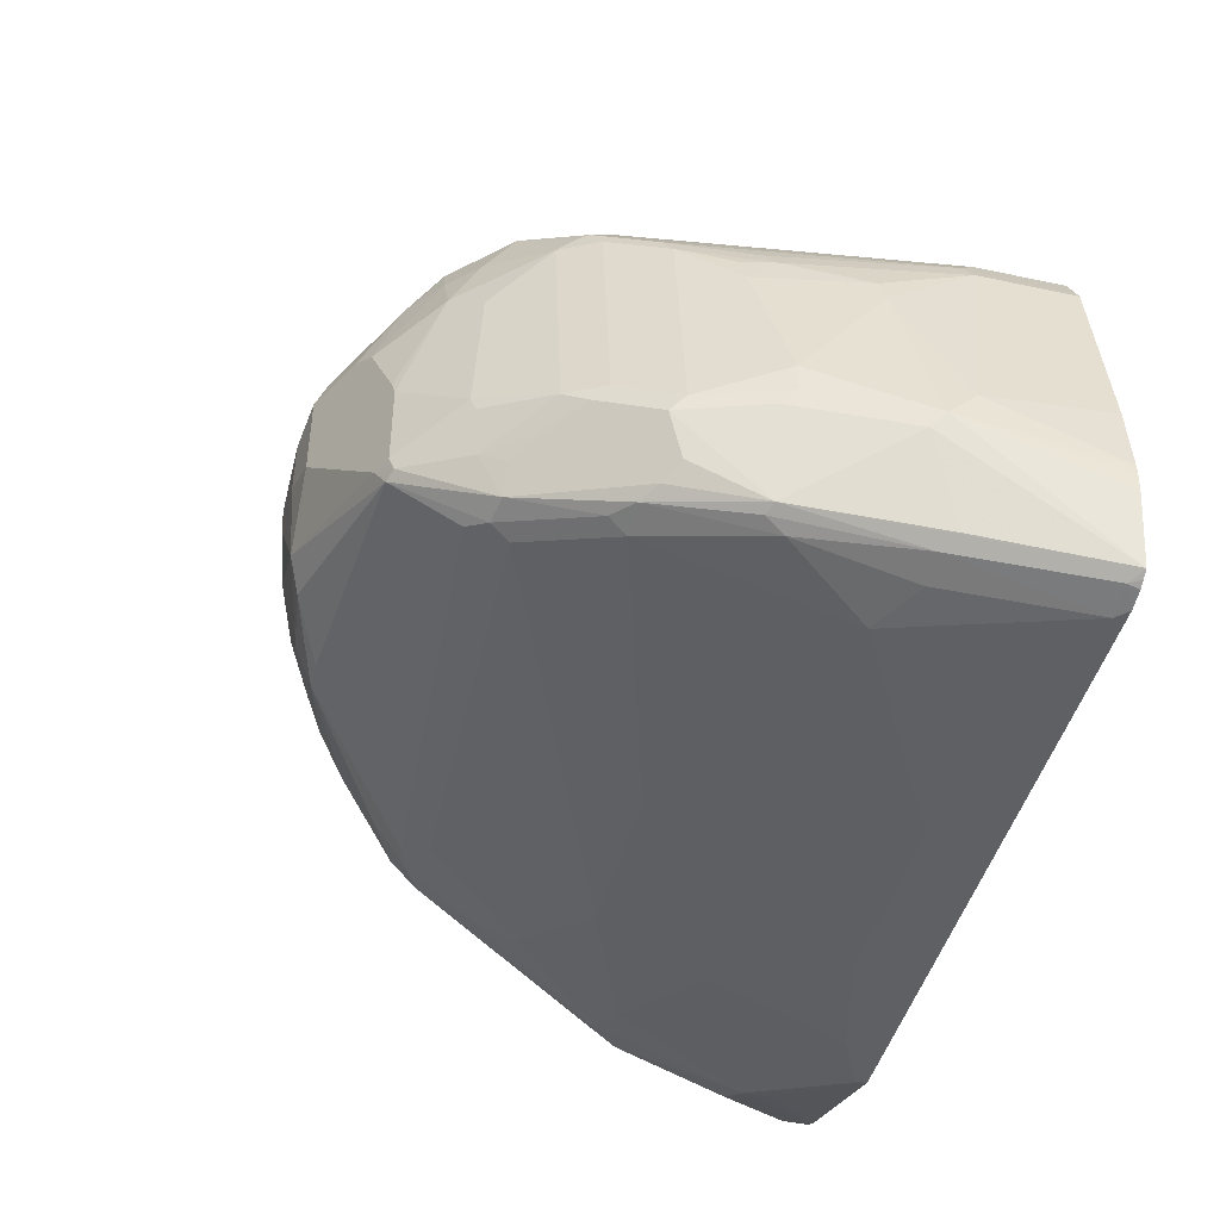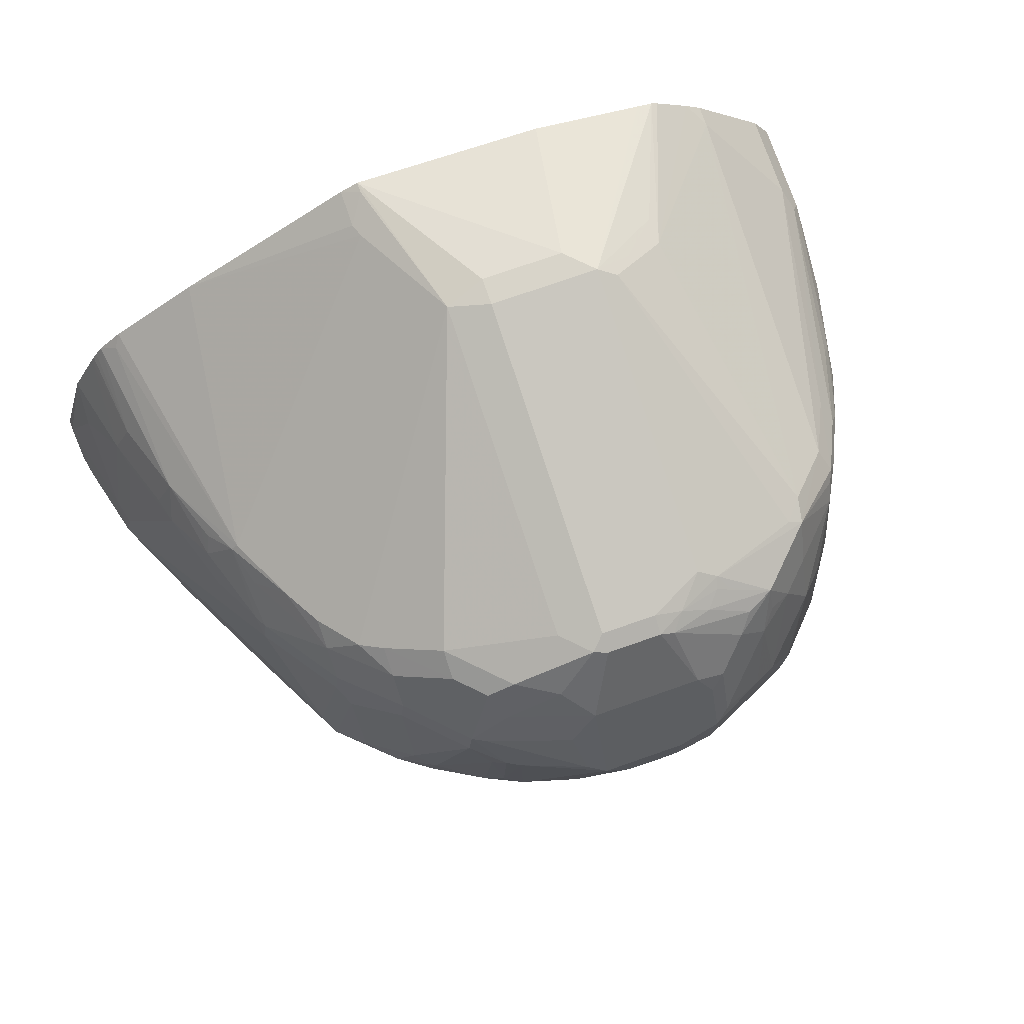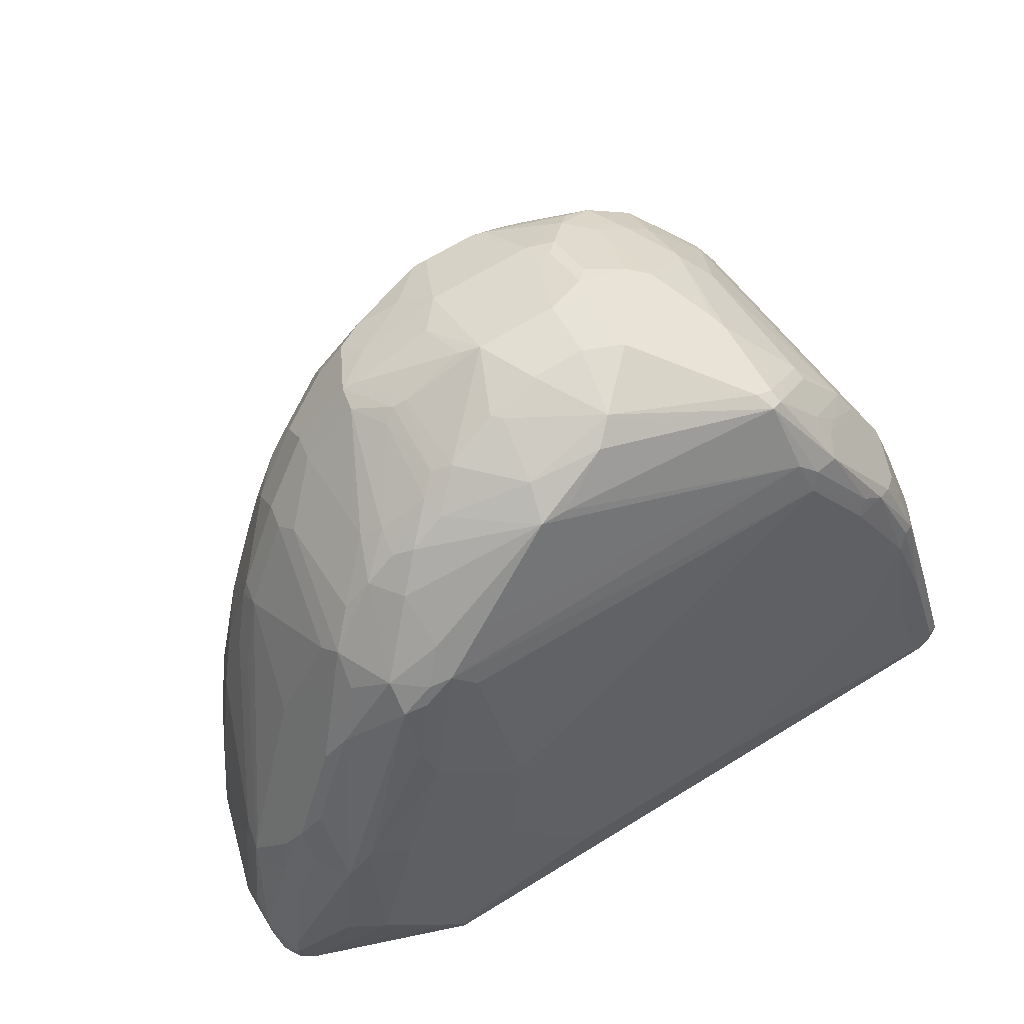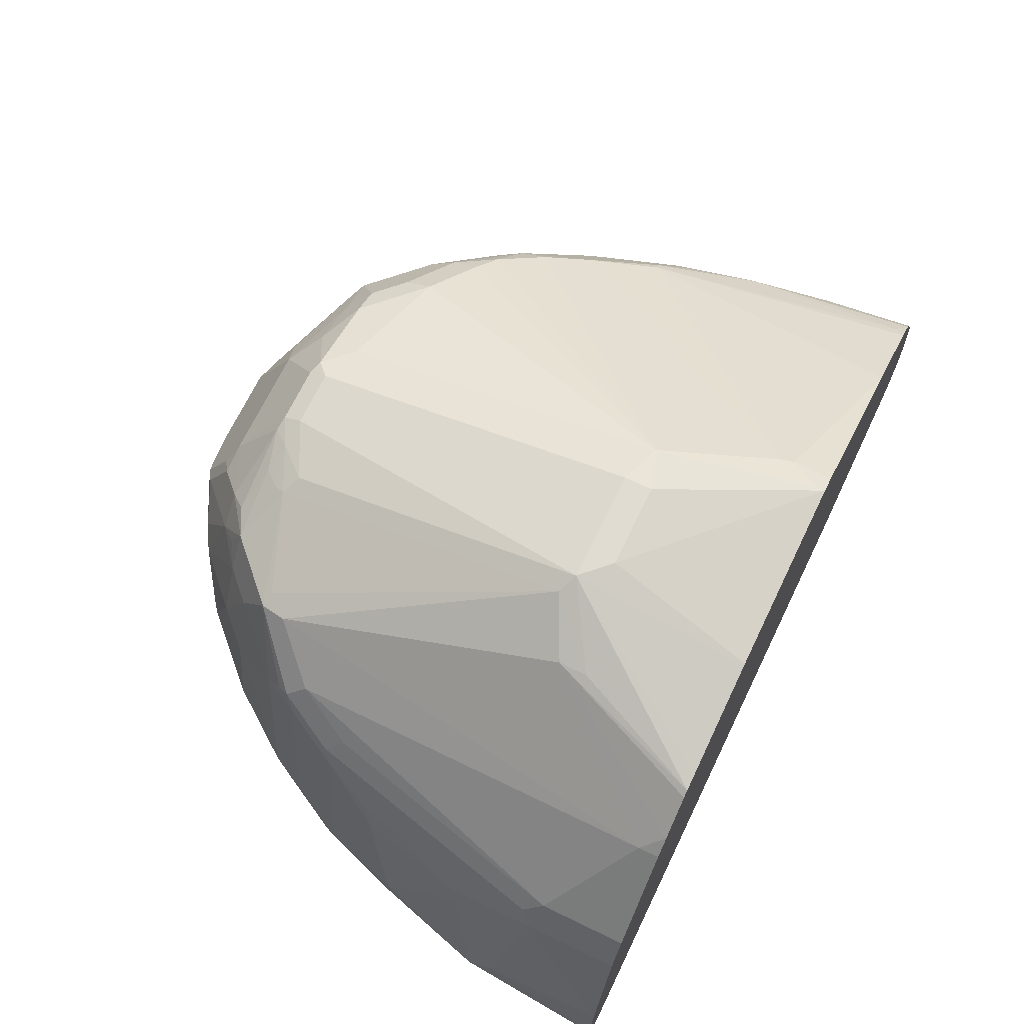
<metadata>
{"format":"obj","ext":"obj","renderer":"f3d","projection":"perspective","resolution":1024,"background":"white","views":[{"elev":-44.5,"azim":76.0,"up":"+Y"},{"elev":75.7,"azim":-19.2,"up":"+Y"},{"elev":67.4,"azim":-31.6,"up":"+Z"},{"elev":69.2,"azim":115.8,"up":"+Y"}]}
</metadata>
<code>
v 0.3199 -0.2961 0.466
v 0.3199 -0.304 0.466
v 0.3159 -0.2487 0.466
v 0.3159 -0.2566 0.5529
v 0.3159 -0.2764 0.5726
v 0.3189 -0.3159 0.466
v 0.2961 -0.1185 0.466
v 0.2961 -0.1185 0.5331
v 0.2961 -0.158 0.5923
v 0.3109 -0.2863 0.5825
v 0.3086 -0.3662 0.466
v 0.31 -0.3595 0.466
v 0.2961 -0.2369 0.6516
v 0.2961 -0.2566 0.6516
v 0.2912 -0.2666 0.6615
v 0.2922 -0.1105 0.466
v 0.2929 -0.1415 0.5956
v 0.2896 -0.1053 0.5397
v 0.2764 -0.1185 0.6516
v 0.2912 -0.3455 0.5627
v 0.2715 -0.3258 0.6615
v 0.2986 -0.3702 0.4739
v 0.3029 -0.3695 0.466
v 0.2789 -0.3504 0.5726
v 0.2764 -0.1382 0.6713
v 0.2764 -0.2566 0.7108
v 0.2715 -0.2666 0.7206
v 0.2896 -0.1053 0.466
v 0.2843 -0.0949 0.466
v 0.283 -0.09218 0.5265
v 0.2435 -0.07241 0.7042
v 0.2501 -0.08559 0.7173
v 0.2698 -0.1053 0.6582
v 0.2567 -0.09873 0.7108
v 0.2715 -0.1185 0.6738
v 0.2641 -0.2961 0.7108
v 0.2517 -0.306 0.7206
v 0.2394 -0.3109 0.7305
v 0.2632 -0.3291 0.6647
v 0.2843 -0.3751 0.466
v 0.2976 -0.3722 0.466
v 0.2764 -0.3751 0.4739
v 0.2567 -0.3356 0.6516
v 0.2567 -0.3554 0.5726
v 0.2567 -0.2369 0.7503
v 0.2632 -0.2566 0.7371
v 0.2517 -0.2468 0.7601
v 0.283 -0.09218 0.466
v 0.2303 -0.02636 0.4805
v 0.2237 -0.05268 0.7437
v 0.2303 -0.06582 0.7568
v 0.2369 -0.079 0.7503
v 0.2122 -0.2666 0.7996
v 0.2023 -0.2863 0.7996
v 0.2237 -0.3093 0.7437
v 0.2171 -0.3159 0.7305
v -0.1777 -0.3751 0.466
v 0.2171 -0.3554 0.5923
v 0.1974 -0.3751 0.4936
v 0.2435 -0.2369 0.7766
v 0.2245 -0.2566 0.7897
v 0.2303 -0.02636 0.466
v 0.1908 -0.02636 0.7766
v 0.2187 -0.01445 0.466
v 0.1514 0.03287 0.5792
v 0.1876 -0.02963 0.7947
v 0.227 -0.06913 0.7651
v 0.2237 -0.079 0.7766
v 0.204 -0.2566 0.8161
v 0.1843 -0.2896 0.8029
v 0.1728 -0.2468 0.8588
v 0.1645 -0.2501 0.8621
v 0.1777 -0.2961 0.7897
v 0.01972 -0.3356 0.6713
v -0.1777 -0.3751 0.4739
v -0.1875 -0.3726 0.4838
v -0.2938 -0.3333 0.466
v 0.07897 -0.3751 0.5134
v 0.204 -0.1185 0.8161
v 0.2106 -0.2172 0.8226
v 0.2122 -0.2271 0.8194
v 0.1777 -0.0247 0.7922
v 0.1118 0.05264 0.5989
v 0.1934 0.007912 0.466
v 0.1514 0.03287 0.5594
v 0.125 0.04605 0.5858
v 0.1888 0.01106 0.466
v 0.1843 -0.05927 0.8161
v 0.1118 -0.006587 0.8161
v 0.1481 -0.02963 0.8342
v 0.1843 -0.09873 0.8358
v 0.1711 -0.283 0.8161
v 0.1711 -0.2369 0.8621
v 0.1579 -0.2369 0.8687
v 0.04935 -0.2073 0.9033
v 0.04605 -0.2106 0.9016
v 0.03286 -0.2237 0.895
v -0.00654 -0.2435 0.8753
v -0.125 -0.283 0.7963
v -0.1085 -0.2912 0.7799
v -0.09871 -0.3356 0.6713
v -0.1382 -0.3751 0.4936
v -0.2369 -0.3554 0.5331
v -0.2369 -0.3554 0.5134
v -0.2355 -0.3554 0.4922
v -0.1184 -0.3554 0.5923
v -0.2632 -0.3422 0.5397
v -0.306 -0.3258 0.4838
v -0.306 -0.3258 0.466
v -0.05919 -0.3751 0.5134
v 0.1711 -0.1777 0.8621
v 0.0987 0.05919 0.5923
v 0.1804 0.01314 0.466
v 0.1645 -0.05927 0.8358
v 0.0987 -3.864e-05 0.8095
v 0.07897 -0.004971 0.8317
v 0.1085 -0.009903 0.8243
v 0.1184 -0.01484 0.8268
v 0.0987 -0.01318 0.8358
v 0.1283 -0.02963 0.844
v 0.1184 -0.0395 0.8564
v 0.1382 -0.05927 0.8564
v 0.1481 -0.0494 0.844
v 0.1448 -0.1185 0.8753
v 0.1678 -0.1678 0.8638
v -0.02627 -0.2435 0.8753
v -0.09211 -0.2698 0.8226
v 0.1579 -0.1777 0.8687
v 0.1316 -0.1777 0.8819
v 0.0888 -0.1678 0.9033
v 0.05918 -0.158 0.9082
v 0.01972 -0.158 0.9082
v -0.01314 -0.1711 0.9016
v -0.01973 -0.2172 0.8885
v -0.1415 -0.2797 0.793
v -0.1481 -0.2863 0.7799
v -0.1579 -0.3159 0.7108
v -0.1974 -0.3356 0.6318
v -0.227 -0.3258 0.6417
v -0.2468 -0.3258 0.622
v -0.3027 -0.3225 0.5002
v -0.3159 -0.2961 0.4936
v -0.3135 -0.3135 0.466
v 0.0987 0.03287 0.4673
v 0.07897 0.05919 0.5726
v 0.01972 0.05919 0.5923
v 0.05918 -3.864e-05 0.8292
v 0.1777 0.01382 0.466
v 0.05918 -0.006587 0.8424
v 0.06908 -0.009903 0.844
v 0.07897 -0.05268 0.8753
v 0.0987 -0.05927 0.8761
v 0.0987 -0.09873 0.8959
v 0.1283 -0.1086 0.8835
v 0.1316 -0.1185 0.8819
v -0.08222 -0.2007 0.872
v -0.1085 -0.2073 0.8588
v -0.1283 -0.2271 0.8391
v -0.125 -0.2632 0.8161
v -0.1085 -0.2666 0.8194
v 0.0888 -0.1086 0.9033
v 0.05918 -0.1185 0.9082
v 5.706e-05 -0.1185 0.9082
v -0.01973 -0.1645 0.9016
v -0.05919 -0.1777 0.8885
v -0.1645 -0.2632 0.7963
v -0.1645 -0.283 0.7766
v -0.1645 -0.3027 0.7371
v -0.2073 -0.2666 0.7404
v -0.2468 -0.2863 0.6615
v -0.2632 -0.3027 0.6187
v -0.2863 -0.306 0.5627
v -0.2961 -0.2566 0.5726
v -0.3126 -0.2731 0.5101
v -0.3159 -0.2764 0.4936
v -0.3159 -0.2961 0.466
v -0.2863 -0.2863 0.5825
v 0.09733 0.03287 0.466
v 0.01972 0.05919 0.5726
v -0.03946 0.03891 0.466
v -0.009838 0.05426 0.5825
v 0.009828 0.05426 0.6022
v 0.01972 -3.864e-05 0.8292
v 0.01972 -0.006587 0.8424
v 0.07897 -0.06582 0.8819
v 0.0888 -0.06913 0.8835
v 5.706e-05 -0.05268 0.8753
v -0.08552 -0.1843 0.8753
v -0.1217 -0.2007 0.8523
v -0.1448 -0.204 0.8358
v 5.706e-05 -0.06582 0.8819
v -0.01973 -0.07653 0.8835
v -0.01314 -0.1119 0.9016
v -0.05919 -0.116 0.8835
v -0.07238 -0.1711 0.8819
v -0.1842 -0.2237 0.7963
v -0.1875 -0.2468 0.7799
v -0.2237 -0.2632 0.7173
v -0.204 -0.2435 0.7568
v -0.2632 -0.283 0.6384
v -0.283 -0.2632 0.5989
v -0.2567 -0.2369 0.6516
v -0.2303 -0.2106 0.7042
v -0.2895 -0.2501 0.5858
v -0.2105 -0.1316 0.7239
v -0.2303 -0.1514 0.6845
v -0.2369 -0.158 0.6713
v -0.2912 -0.2344 0.5726
v -0.2961 -0.2369 0.5529
v -0.2764 -0.2764 0.6121
v -0.3159 -0.2566 0.4739
v -0.3159 -0.2566 0.466
v -0.05241 0.03223 0.466
v -0.03946 0.03946 0.4739
v -0.04936 0.03453 0.5035
v -0.01973 0.04686 0.5923
v -0.1448 -0.05268 0.77
v -0.1283 -0.04443 0.7799
v -0.08881 -0.0247 0.7996
v -0.009838 -0.004971 0.8194
v 0.009828 -0.004971 0.8391
v -0.01973 -0.03295 0.8556
v -0.05919 -0.05268 0.8556
v -0.07892 -0.121 0.8737
v -0.1184 -0.1802 0.8539
v -0.1316 -0.1711 0.8424
v -0.1645 -0.204 0.8161
v -0.07892 -0.07653 0.8638
v -0.06909 -0.1136 0.8786
v -0.1645 -0.1251 0.7963
v -0.1711 -0.1119 0.7832
v -0.1908 -0.2106 0.7832
v -0.204 -0.2237 0.7568
v -0.2567 -0.2566 0.6516
v -0.2122 -0.116 0.7108
v -0.2073 -0.1136 0.7206
v -0.232 -0.1358 0.6713
v -0.2715 -0.1555 0.5529
v -0.2517 -0.1358 0.6121
v -0.2764 -0.158 0.5331
v -0.2961 -0.1974 0.4936
v -0.2932 -0.1762 0.466
v -0.05259 0.03287 0.4936
v -0.1803 -0.05217 0.466
v -0.2073 -0.08393 0.6615
v -0.1842 -0.07241 0.7108
v -0.1678 -0.0642 0.7404
v -0.1678 -0.07406 0.7601
v -0.1283 -0.05434 0.7996
v -0.08881 -0.03456 0.8194
v -0.04936 -0.0247 0.8391
v -0.06909 -0.03456 0.8391
v -0.08881 -0.07406 0.8588
v -0.09211 -0.09218 0.8621
v -0.1316 -0.09218 0.8226
v -0.1283 -0.07406 0.8194
v -0.1678 -0.09379 0.7799
v -0.2122 -0.08886 0.6615
v -0.232 -0.116 0.6516
v -0.204 -0.09218 0.691
v -0.2567 -0.1382 0.5923
v -0.2435 -0.1119 0.5923
v -0.2632 -0.1316 0.5331
v -0.2735 -0.1367 0.466
v -0.2448 -0.0997 0.466
v -0.2501 -0.1053 0.4739
v -0.1514 -0.07241 0.7832
v -0.2303 -0.1053 0.6318
v -0.227 -0.1037 0.6417
v -0.2623 -0.1173 0.466
v -0.2675 -0.1259 0.466
v -0.2708 -0.1315 0.466
f 156 188 157
f 157 188 189
f 157 189 158
f 158 190 166
f 158 166 159
f 163 192 193
f 161 186 162
f 162 186 185
f 163 193 194
f 162 191 163
f 156 165 188
f 163 191 192
f 158 189 190
f 162 185 191
f 151 185 186
f 153 161 154
f 153 186 161
f 152 186 153
f 151 191 185
f 151 187 191
f 151 186 152
f 149 187 151
f 149 184 187
f 149 151 150
f 147 184 149
f 147 183 184
f 146 221 183
f 146 182 221
f 146 181 182
f 154 161 155
f 163 194 165
f 173 202 203
f 165 194 195
f 180 214 181
f 180 213 214
f 146 179 181
f 179 180 181
f 177 200 210
f 174 211 175
f 174 209 211
f 173 210 201
f 173 177 210
f 173 209 174
f 173 208 209
f 173 237 208
f 173 207 237
f 173 206 207
f 173 205 206
f 173 204 205
f 173 203 204
f 165 195 188
f 166 190 196
f 166 196 197
f 166 197 169
f 166 169 167
f 169 198 200
f 163 165 164
f 169 200 170
f 169 196 199
f 169 199 198
f 170 200 171
f 171 200 177
f 171 177 172
f 173 201 202
f 169 197 196
f 145 180 179
f 129 161 130
f 144 148 178
f 126 160 127
f 126 159 160
f 126 158 159
f 126 157 158
f 126 156 157
f 126 134 156
f 124 154 155
f 122 153 154
f 122 154 124
f 121 153 122
f 121 152 153
f 121 151 152
f 121 150 151
f 120 150 121
f 129 155 161
f 119 150 120
f 116 119 117
f 116 150 119
f 116 149 150
f 116 147 149
f 115 147 116
f 114 122 124
f 114 123 122
f 112 148 144
f 112 113 148
f 112 147 115
f 112 183 147
f 112 146 183
f 112 179 146
f 181 214 215
f 117 119 118
f 145 178 180
f 130 161 162
f 131 162 163
f 144 178 145
f 142 177 173
f 142 172 177
f 142 176 143
f 142 212 176
f 142 211 212
f 142 175 211
f 142 174 175
f 142 173 174
f 141 172 142
f 140 172 141
f 140 171 172
f 140 170 171
f 140 169 170
f 130 162 131
f 140 167 169
f 139 168 167
f 137 139 138
f 137 168 139
f 136 167 168
f 135 159 166
f 135 160 159
f 135 167 136
f 135 166 167
f 134 165 156
f 134 164 165
f 133 164 134
f 132 164 133
f 132 163 164
f 131 163 132
f 139 167 140
f 181 215 216
f 221 251 222
f 181 217 218
f 239 262 261
f 239 259 262
f 238 239 261
f 238 261 240
f 237 259 239
f 236 260 258
f 236 248 260
f 236 257 248
f 235 236 258
f 235 259 237
f 235 258 259
f 231 257 236
f 231 256 257
f 230 256 231
f 240 261 262
f 230 255 256
f 226 254 255
f 226 230 227
f 226 255 230
f 225 254 226
f 224 254 225
f 224 229 254
f 223 253 228
f 223 252 253
f 222 252 223
f 222 251 252
f 219 221 220
f 219 251 221
f 219 252 251
f 219 250 252
f 229 253 254
f 218 250 219
f 240 262 263
f 240 264 242
f 112 145 179
f 265 270 266
f 263 272 264
f 263 271 272
f 263 270 271
f 262 270 263
f 262 266 270
f 259 269 268
f 259 268 262
f 258 269 259
f 258 268 269
f 258 262 268
f 256 267 257
f 254 256 255
f 240 263 264
f 253 256 254
f 249 267 256
f 249 252 250
f 249 256 252
f 248 267 249
f 248 257 267
f 246 248 247
f 246 260 248
f 246 258 260
f 245 258 246
f 245 262 258
f 245 266 262
f 245 265 266
f 244 265 245
f 240 242 241
f 252 256 253
f 181 216 217
f 218 249 250
f 217 248 249
f 198 210 200
f 196 233 199
f 196 232 233
f 196 231 232
f 196 230 231
f 196 227 230
f 195 229 224
f 194 229 195
f 194 253 229
f 194 228 253
f 193 228 194
f 192 228 193
f 192 223 228
f 190 227 196
f 198 199 210
f 190 226 227
f 189 225 190
f 188 225 189
f 188 224 225
f 188 195 224
f 187 192 191
f 187 223 192
f 187 222 223
f 184 222 187
f 184 221 222
f 183 221 184
f 181 221 182
f 181 220 221
f 181 219 220
f 181 218 219
f 190 225 226
f 217 249 218
f 199 233 202
f 199 234 210
f 217 247 248
f 216 247 217
f 216 246 247
f 215 246 216
f 215 245 246
f 215 244 245
f 215 243 244
f 214 243 215
f 213 244 243
f 213 243 214
f 211 242 212
f 211 241 242
f 209 241 211
f 209 240 241
f 199 202 234
f 208 239 238
f 208 240 209
f 208 238 240
f 206 237 207
f 206 235 237
f 205 236 235
f 205 231 236
f 205 232 231
f 205 235 206
f 203 232 205
f 203 233 232
f 203 205 204
f 202 233 203
f 201 234 202
f 201 210 234
f 208 237 239
f 112 144 145
f 95 132 133
f 111 124 155
f 27 46 47
f 26 46 27
f 26 45 46
f 26 52 45
f 26 34 52
f 25 34 26
f 25 35 34
f 24 44 42
f 24 43 44
f 24 39 43
f 22 42 40
f 22 24 42
f 22 41 23
f 22 40 41
f 27 47 37
f 21 39 24
f 21 37 38
f 21 36 37
f 21 27 36
f 19 35 25
f 19 34 35
f 18 33 19
f 18 32 33
f 18 31 32
f 18 30 31
f 18 29 30
f 18 28 29
f 17 19 25
f 16 28 18
f 15 27 21
f 21 38 39
f 14 27 15
f 27 37 36
f 30 48 62
f 47 60 61
f 45 60 47
f 45 68 60
f 45 52 68
f 45 47 46
f 43 58 44
f 43 56 58
f 42 58 59
f 42 44 58
f 40 75 57
f 40 102 75
f 40 110 102
f 40 78 110
f 40 59 78
f 29 48 30
f 40 42 59
f 38 56 43
f 38 55 56
f 38 54 55
f 37 54 38
f 37 53 54
f 37 47 53
f 34 51 52
f 32 51 34
f 32 34 33
f 31 51 32
f 31 50 51
f 30 50 31
f 30 49 50
f 30 62 49
f 38 43 39
f 47 61 53
f 14 26 27
f 13 25 26
f 1 62 48
f 1 64 62
f 1 84 64
f 1 87 84
f 1 113 87
f 1 148 113
f 1 178 148
f 1 180 178
f 1 213 180
f 1 244 213
f 1 265 244
f 1 270 265
f 1 271 270
f 1 272 271
f 1 48 29
f 1 264 272
f 1 212 242
f 1 176 212
f 1 143 176
f 1 109 143
f 1 77 109
f 1 57 77
f 1 40 57
f 1 41 40
f 1 23 41
f 1 11 23
f 1 12 11
f 1 6 12
f 1 2 6
f 111 155 128
f 1 242 264
f 13 26 14
f 1 29 28
f 1 16 7
f 13 17 25
f 11 24 22
f 11 21 24
f 11 20 21
f 11 22 23
f 10 21 20
f 10 15 21
f 10 20 11
f 9 17 13
f 8 19 17
f 8 18 19
f 8 16 18
f 8 17 9
f 7 16 8
f 1 28 16
f 5 15 10
f 5 13 14
f 5 9 13
f 5 12 6
f 5 11 12
f 5 10 11
f 4 9 5
f 4 8 9
f 3 8 4
f 3 7 8
f 2 5 6
f 1 5 2
f 1 4 5
f 1 3 4
f 1 7 3
f 5 14 15
f 49 63 50
f 19 33 34
f 49 64 65
f 92 127 99
f 92 126 127
f 92 98 126
f 91 125 111
f 91 124 125
f 91 114 124
f 90 123 114
f 90 122 123
f 90 121 122
f 90 120 121
f 90 119 120
f 90 118 119
f 89 118 90
f 89 117 118
f 93 111 128
f 89 116 117
f 88 114 91
f 88 90 114
f 87 113 112
f 85 87 112
f 85 112 86
f 83 115 89
f 83 112 115
f 83 86 112
f 82 83 89
f 80 111 93
f 80 91 111
f 79 91 80
f 77 108 109
f 77 107 108
f 89 115 116
f 77 103 107
f 93 128 94
f 94 155 129
f 111 125 124
f 108 140 141
f 108 143 109
f 108 142 143
f 108 141 142
f 107 140 108
f 103 138 139
f 103 106 138
f 103 140 107
f 49 62 64
f 102 110 106
f 101 138 106
f 101 137 138
f 101 106 110
f 94 128 155
f 100 137 101
f 99 168 137
f 99 136 168
f 99 135 136
f 99 160 135
f 99 127 160
f 97 126 98
f 97 134 126
f 96 134 97
f 95 134 96
f 95 133 134
f 95 131 132
f 95 130 131
f 94 130 95
f 94 129 130
f 99 137 100
f 77 104 103
f 103 139 140
f 76 106 103
f 64 84 65
f 63 83 82
f 63 65 83
f 63 82 66
f 60 69 61
f 60 71 69
f 60 81 71
f 60 80 81
f 60 79 80
f 60 68 79
f 58 74 78
f 58 78 59
f 57 76 77
f 57 75 76
f 65 85 86
f 56 74 58
f 55 73 56
f 55 70 73
f 54 72 70
f 54 71 72
f 54 69 71
f 54 70 55
f 53 69 54
f 53 61 69
f 51 67 68
f 51 66 67
f 50 66 51
f 50 63 66
f 49 65 63
f 77 105 104
f 56 73 74
f 65 86 83
f 51 68 52
f 65 87 85
f 65 84 87
f 76 105 77
f 76 104 105
f 76 103 104
f 76 102 106
f 74 110 78
f 74 101 110
f 73 101 74
f 73 100 101
f 73 99 100
f 73 92 99
f 72 98 92
f 72 97 98
f 72 96 97
f 72 95 96
f 75 102 76
f 71 80 93
f 72 94 95
f 66 68 67
f 66 82 89
f 66 90 88
f 68 88 91
f 68 91 79
f 66 89 90
f 70 72 92
f 71 81 80
f 71 94 72
f 71 93 94
f 66 88 68
f 70 92 73

</code>
